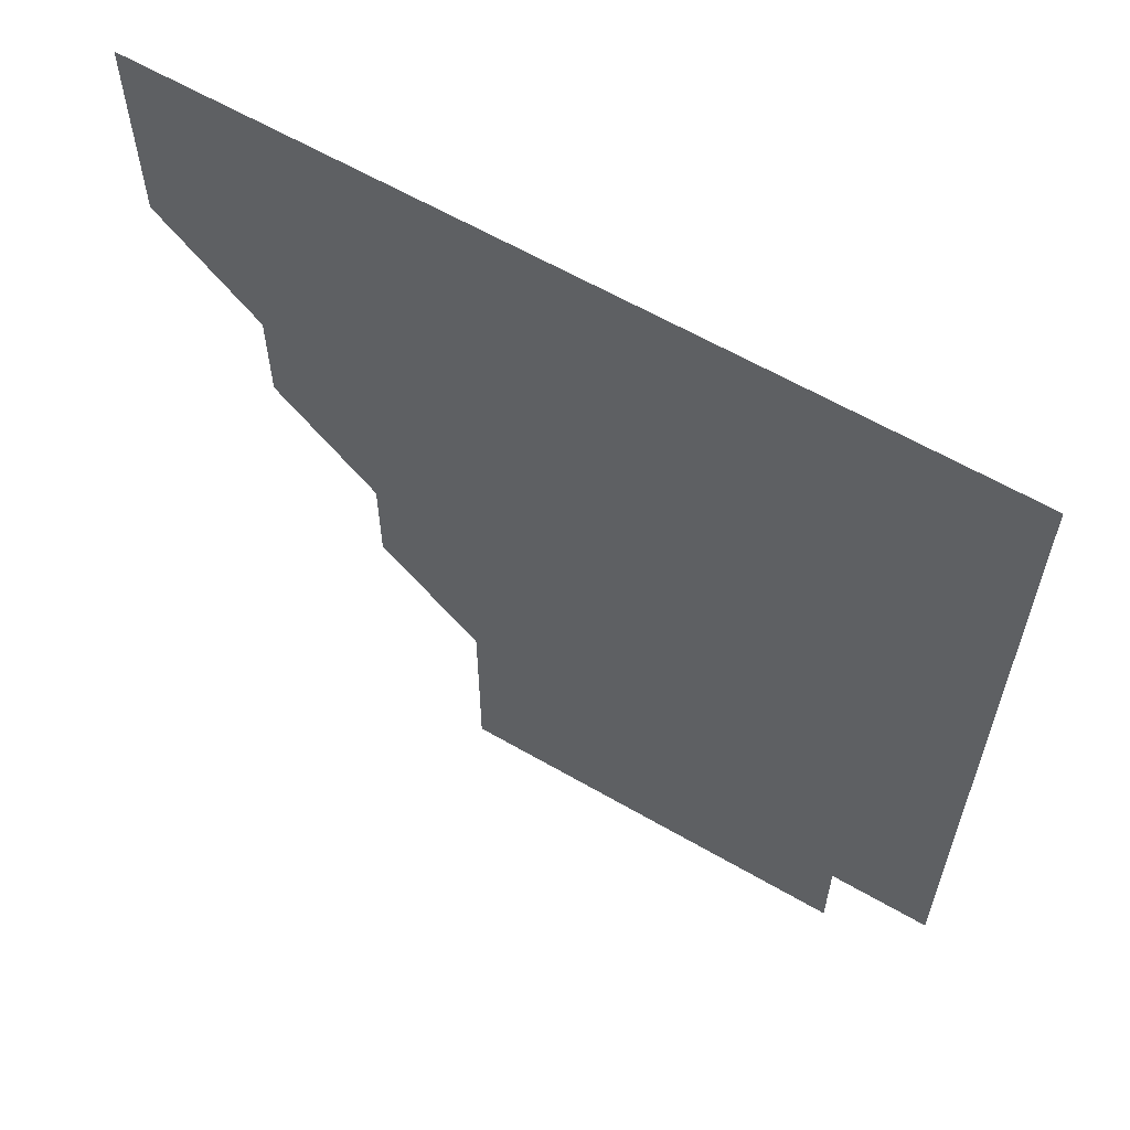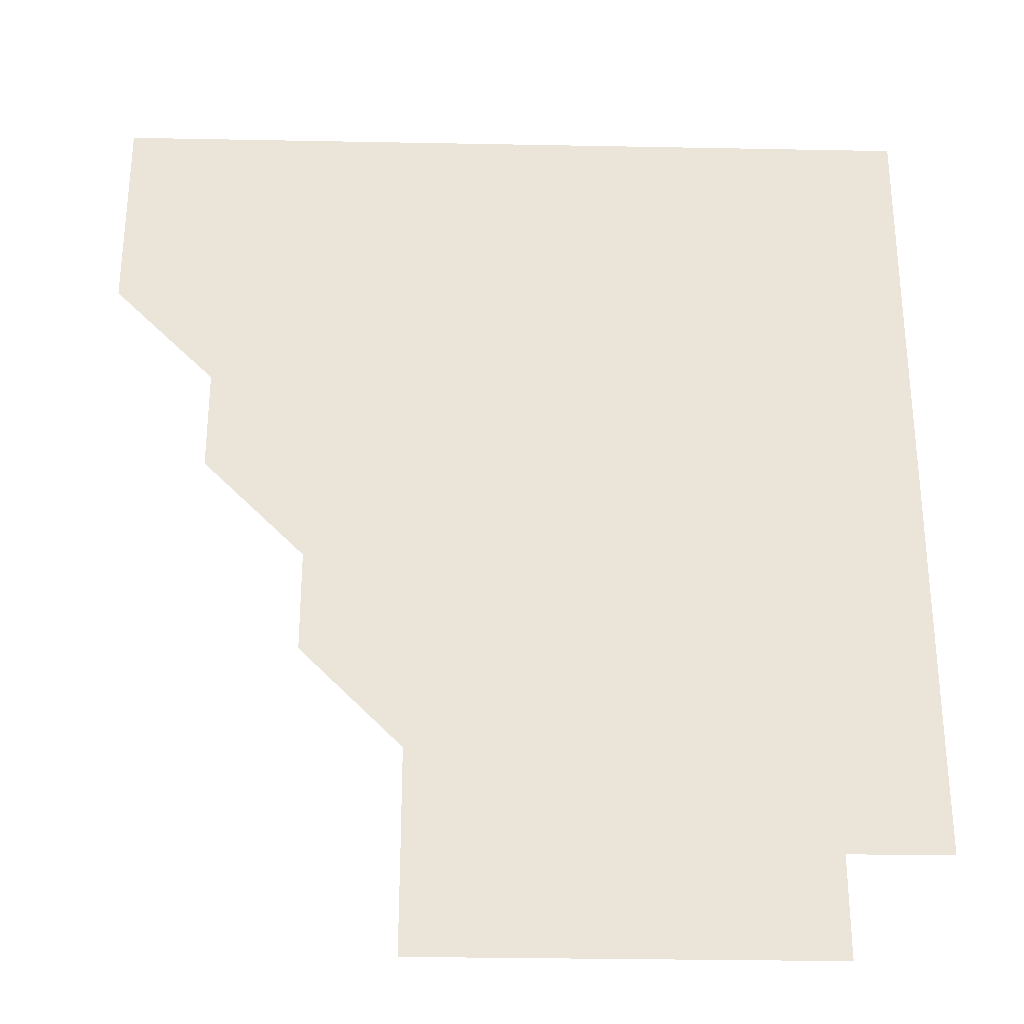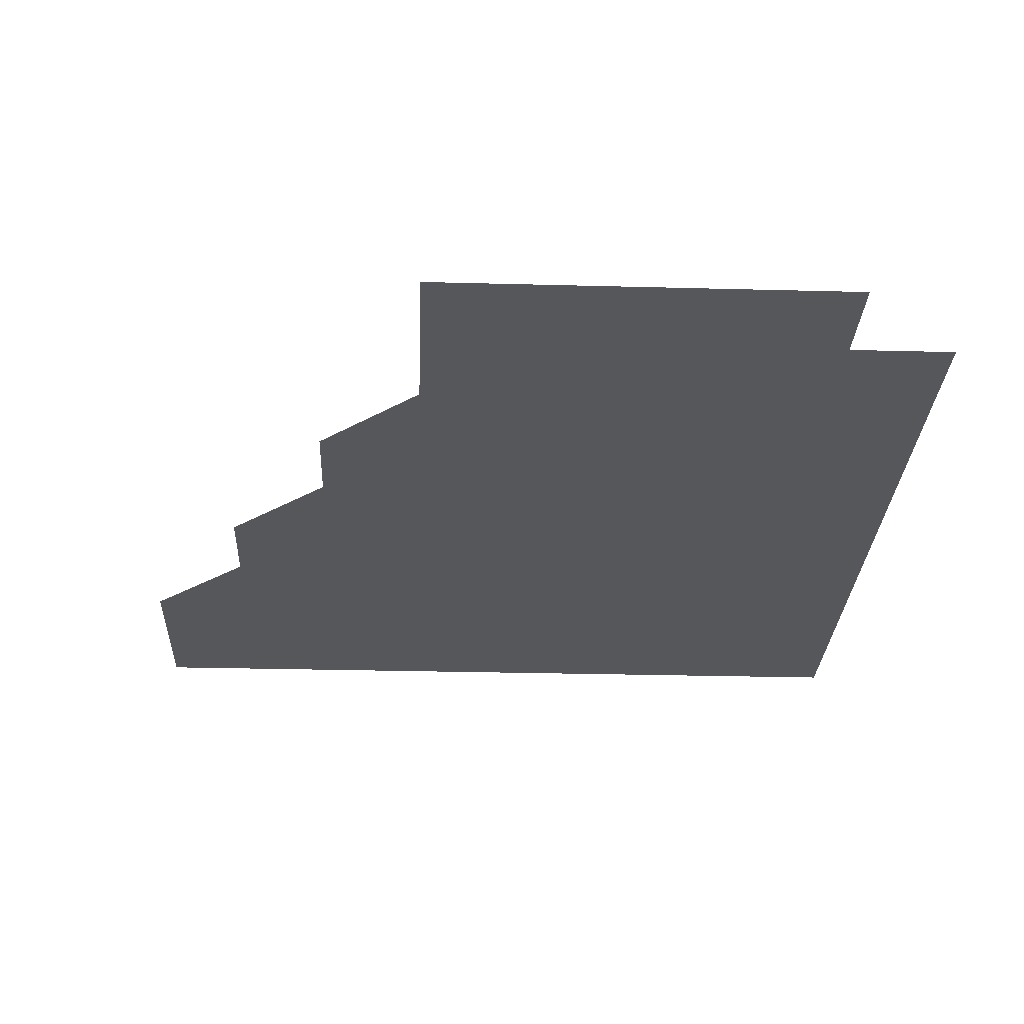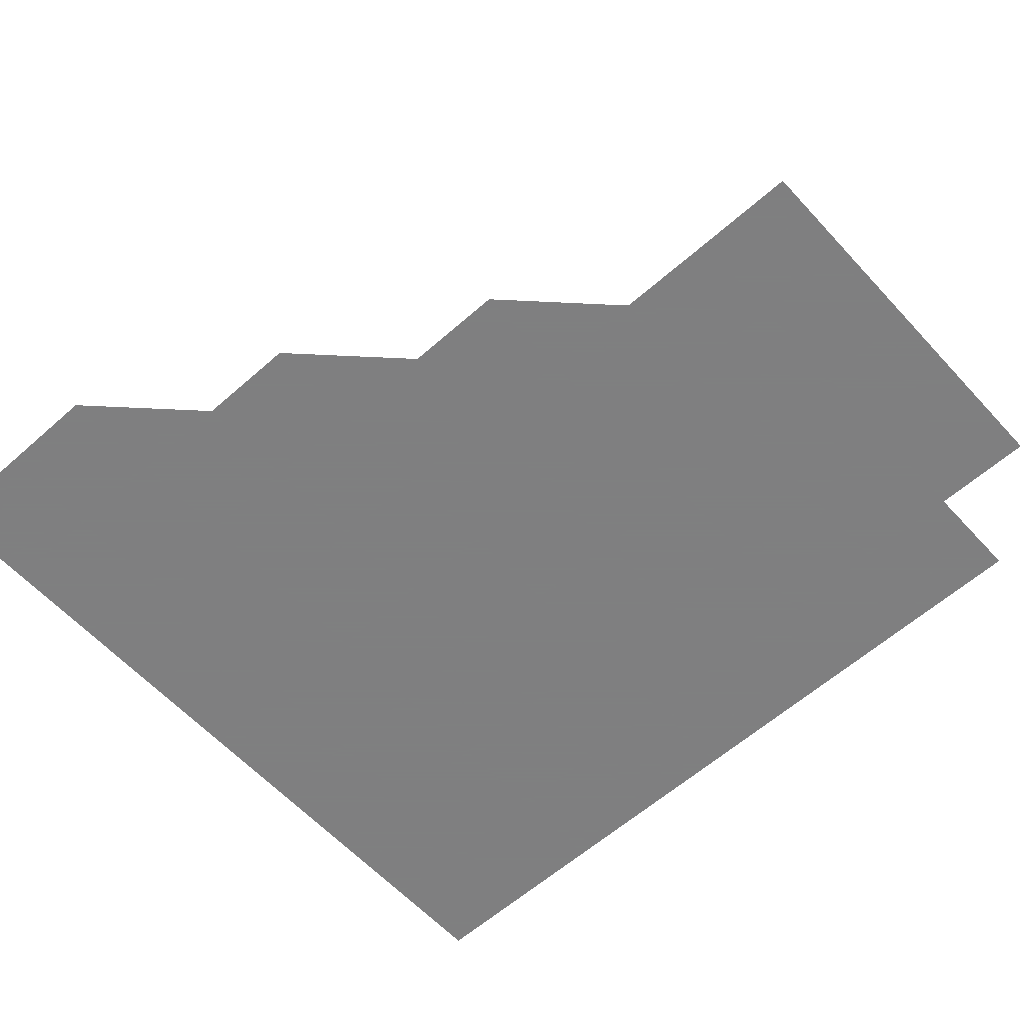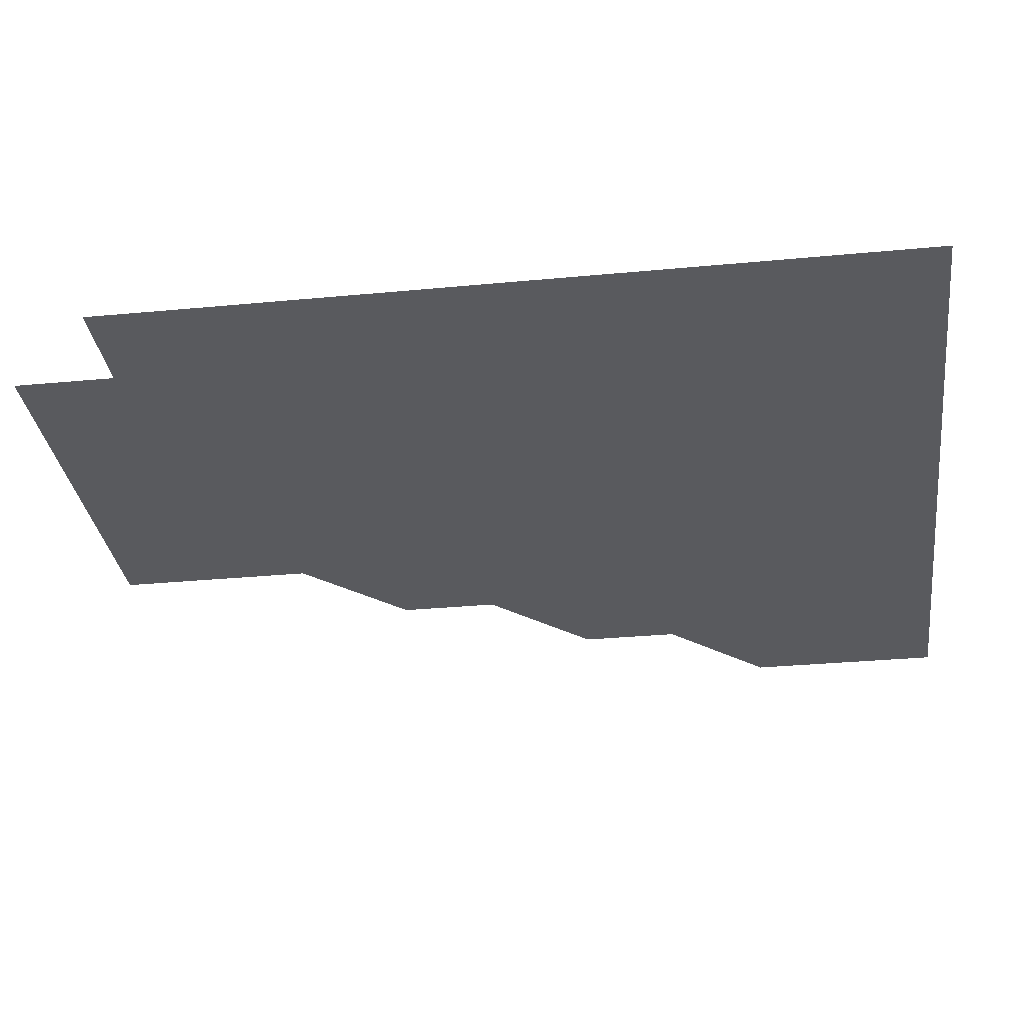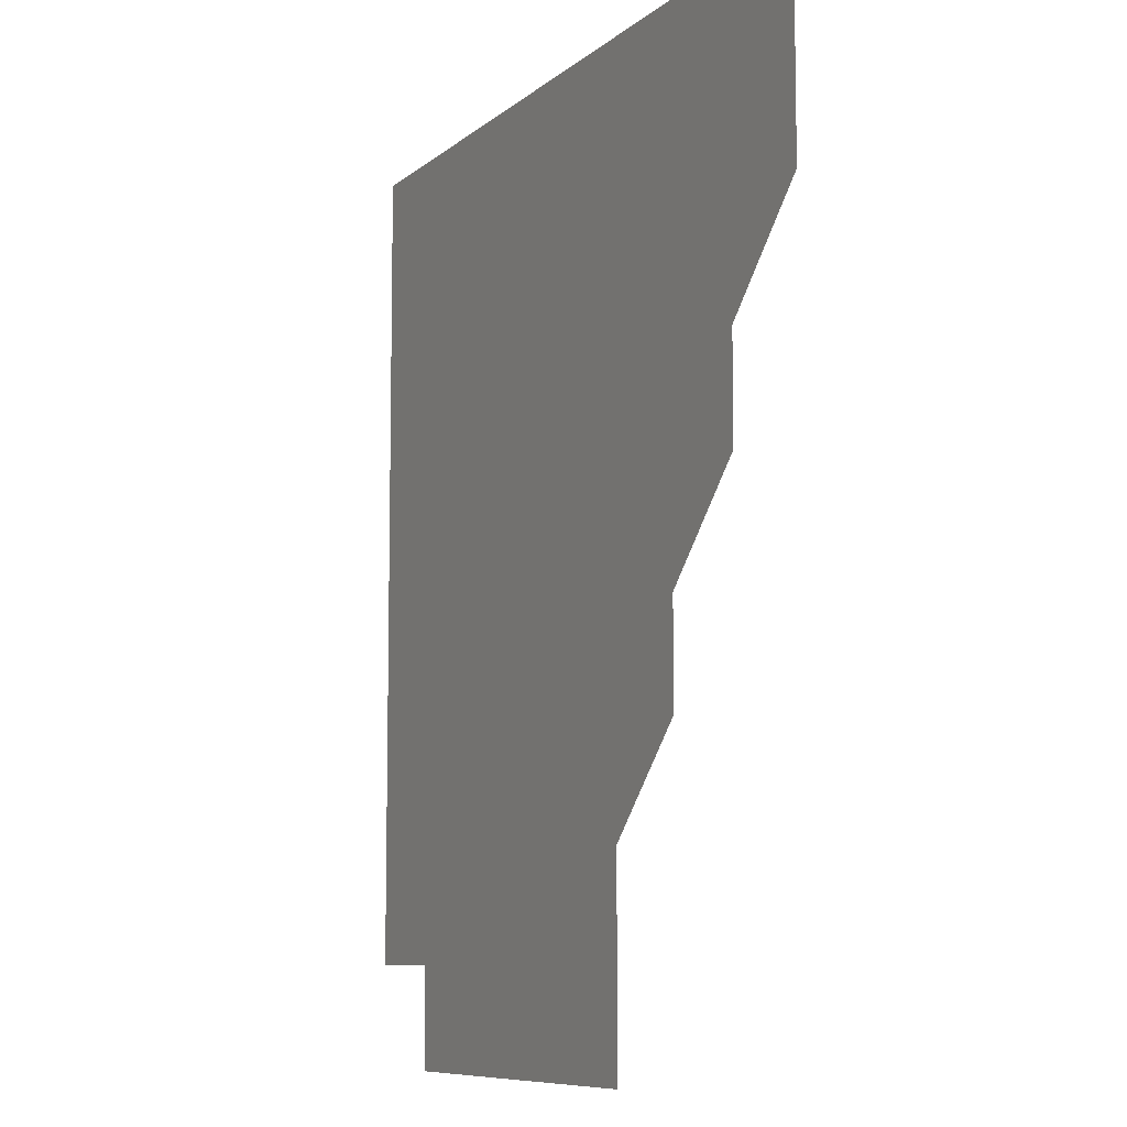
<metadata>
{"format":"obj","ext":"obj","renderer":"f3d","projection":"perspective","resolution":1024,"background":"white","views":[{"elev":61.6,"azim":30.5,"up":"+Y"},{"elev":-29.9,"azim":-1.6,"up":"+Y"},{"elev":-26.6,"azim":-2.4,"up":"+Z"},{"elev":-59.9,"azim":-47.8,"up":"+Z"},{"elev":-31.3,"azim":97.7,"up":"+Z"},{"elev":-8.5,"azim":-116.3,"up":"+Y"}]}
</metadata>
<code>
v 451 361 0
v 451 391 0
v 451 421 0
v 481 301 0
v 481 331 0
v 481 361 0
v 481 391 0
v 481 421 0
v 511 241 0
v 511 271 0
v 511 301 0
v 511 331 0
v 511 361 0
v 511 391 0
v 511 421 0
v 541 151 0
v 541.1 181 0
v 541 211 0
v 541 241 0
v 541 271 0
v 541 301 0
v 541 331 0
v 541 361 0
v 541 391 0
v 541 421 0
v 571 151 0
v 571 181 0
v 571 211 0
v 571 241 0
v 571 271 0
v 571 301 0
v 571 331 0
v 571 361 0
v 571 391 0
v 571 421 0
v 601 151 0
v 601 181 0
v 601 211 0
v 601 241 0
v 601 271 0
v 601 301 0
v 601 331 0
v 601 361 0
v 601 391 0
v 601 421 0
v 631 151 0
v 631 181 0
v 631 211 0
v 631 241 0
v 631 271 0
v 631 301 0
v 631 331 0
v 631 361 0
v 631 391 0
v 631 421 0
v 661 151 0
v 661 181 0
v 661 211.1 0
v 661 241 0
v 661 271 0
v 661 301 0
v 661 331 0
v 661 361 0
v 661 391 0
v 661 421 0
v 691 181 0
v 691 210.9 0
v 691 240.9 0
v 690.9 271 0
v 691 301 0
v 691 331 0
v 691 361 0
v 691 391 0
v 691 421 0
f 5 6 1
f 1 6 2
f 6 7 2
f 2 7 3
f 7 8 3
f 10 11 4
f 4 11 5
f 11 12 5
f 5 12 6
f 12 13 6
f 6 13 7
f 13 14 7
f 7 14 8
f 14 15 8
f 18 19 9
f 9 19 10
f 19 20 10
f 10 20 11
f 20 21 11
f 11 21 12
f 21 22 12
f 12 22 13
f 22 23 13
f 13 23 14
f 23 24 14
f 14 24 15
f 24 25 15
f 16 26 17
f 26 27 17
f 17 27 18
f 27 28 18
f 18 28 19
f 28 29 19
f 19 29 20
f 29 30 20
f 20 30 21
f 30 31 21
f 21 31 22
f 31 32 22
f 22 32 23
f 32 33 23
f 23 33 24
f 33 34 24
f 24 34 25
f 34 35 25
f 26 36 27
f 36 37 27
f 27 37 28
f 37 38 28
f 28 38 29
f 38 39 29
f 29 39 30
f 39 40 30
f 30 40 31
f 40 41 31
f 31 41 32
f 41 42 32
f 32 42 33
f 42 43 33
f 33 43 34
f 43 44 34
f 34 44 35
f 44 45 35
f 36 46 37
f 46 47 37
f 37 47 38
f 47 48 38
f 38 48 39
f 48 49 39
f 39 49 40
f 49 50 40
f 40 50 41
f 50 51 41
f 41 51 42
f 51 52 42
f 42 52 43
f 52 53 43
f 43 53 44
f 53 54 44
f 44 54 45
f 54 55 45
f 46 56 47
f 56 57 47
f 47 57 48
f 57 58 48
f 48 58 49
f 58 59 49
f 49 59 50
f 59 60 50
f 50 60 51
f 60 61 51
f 51 61 52
f 61 62 52
f 52 62 53
f 62 63 53
f 53 63 54
f 63 64 54
f 54 64 55
f 64 65 55
f 57 66 58
f 66 67 58
f 58 67 59
f 67 68 59
f 59 68 60
f 68 69 60
f 60 69 61
f 69 70 61
f 61 70 62
f 70 71 62
f 62 71 63
f 71 72 63
f 63 72 64
f 72 73 64
f 64 73 65
f 73 74 65

</code>
